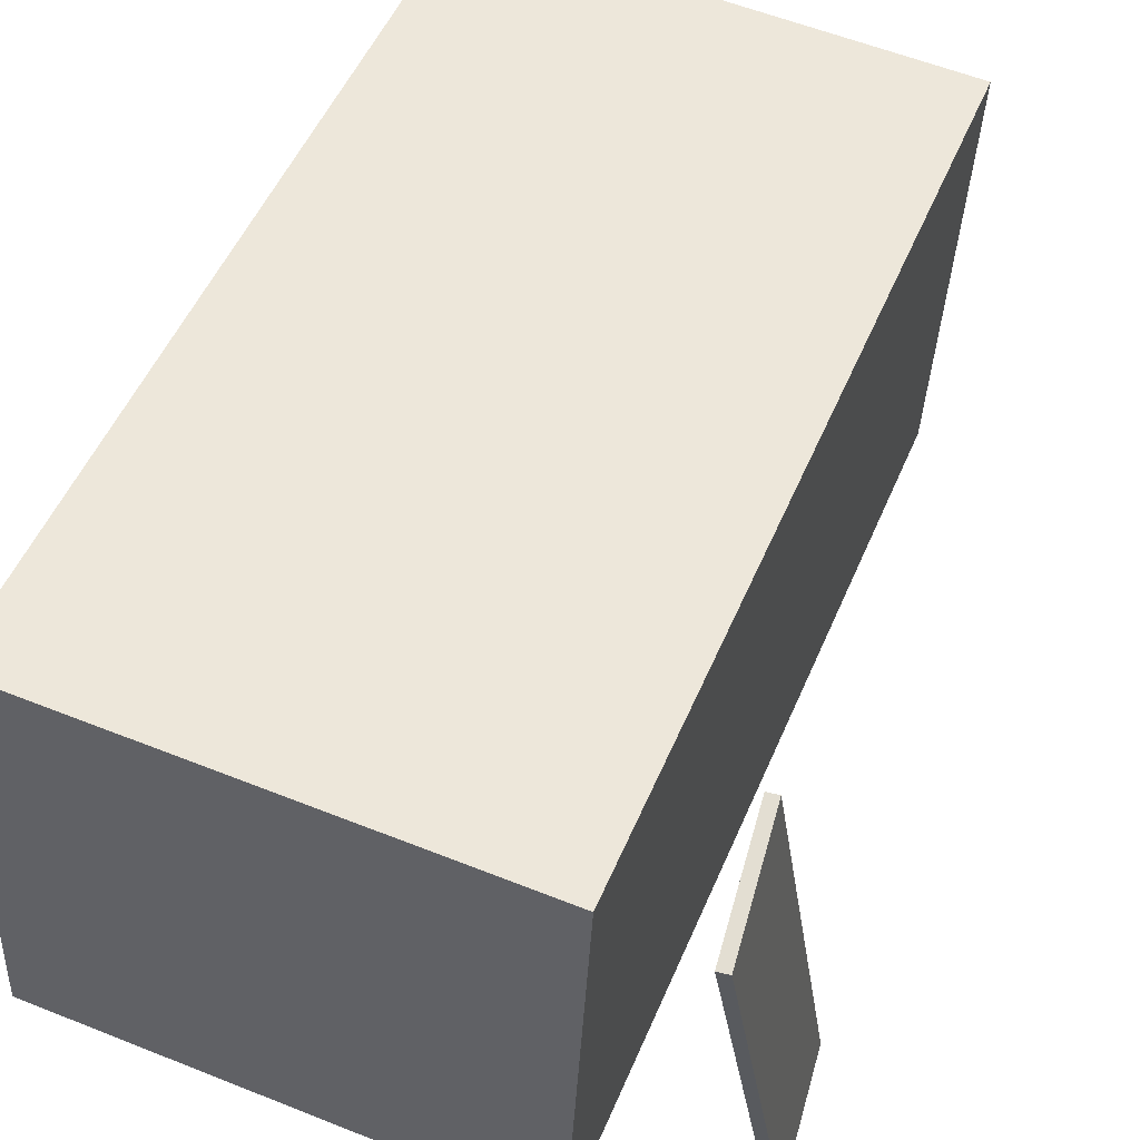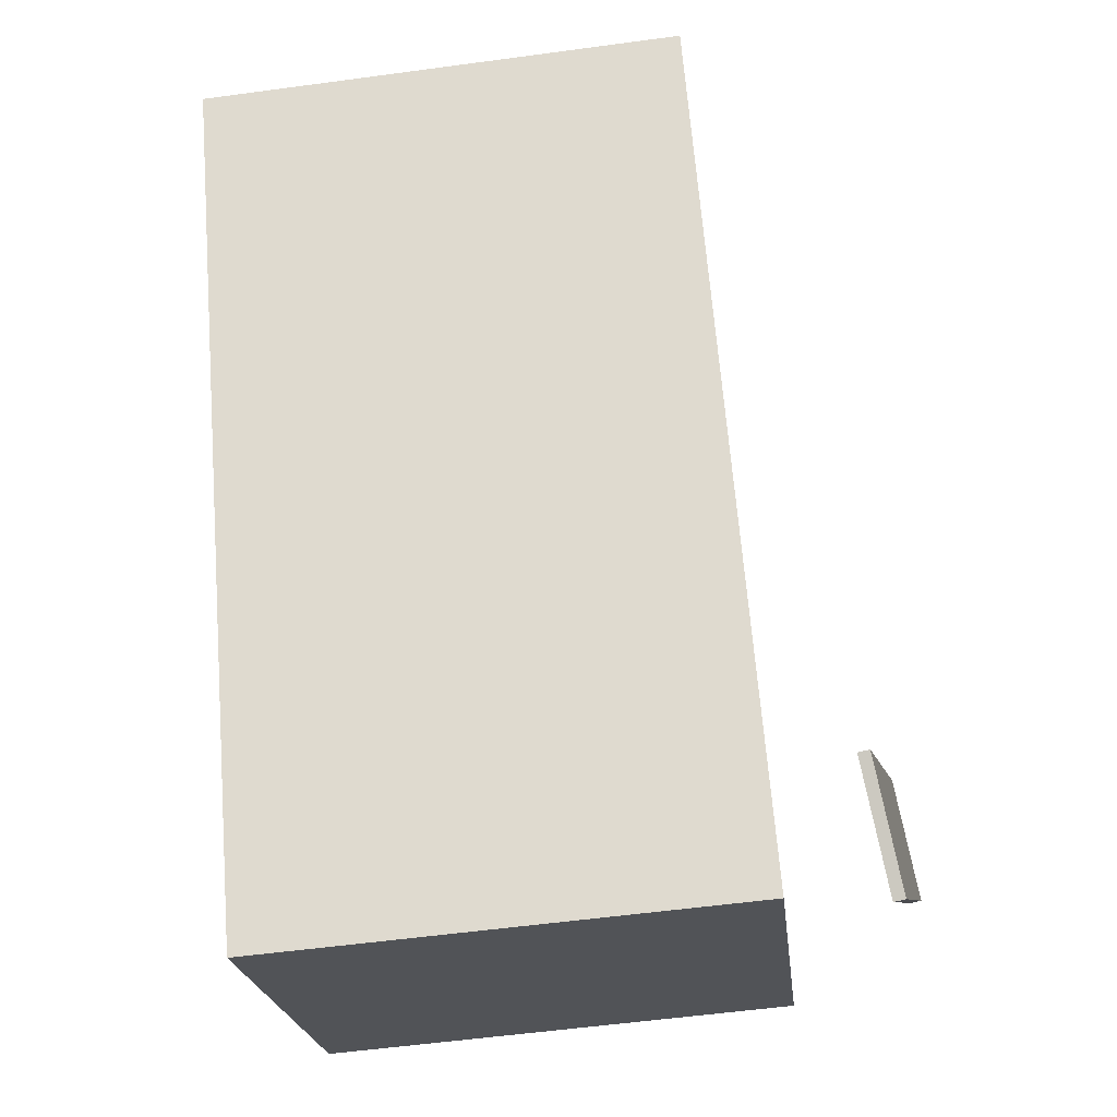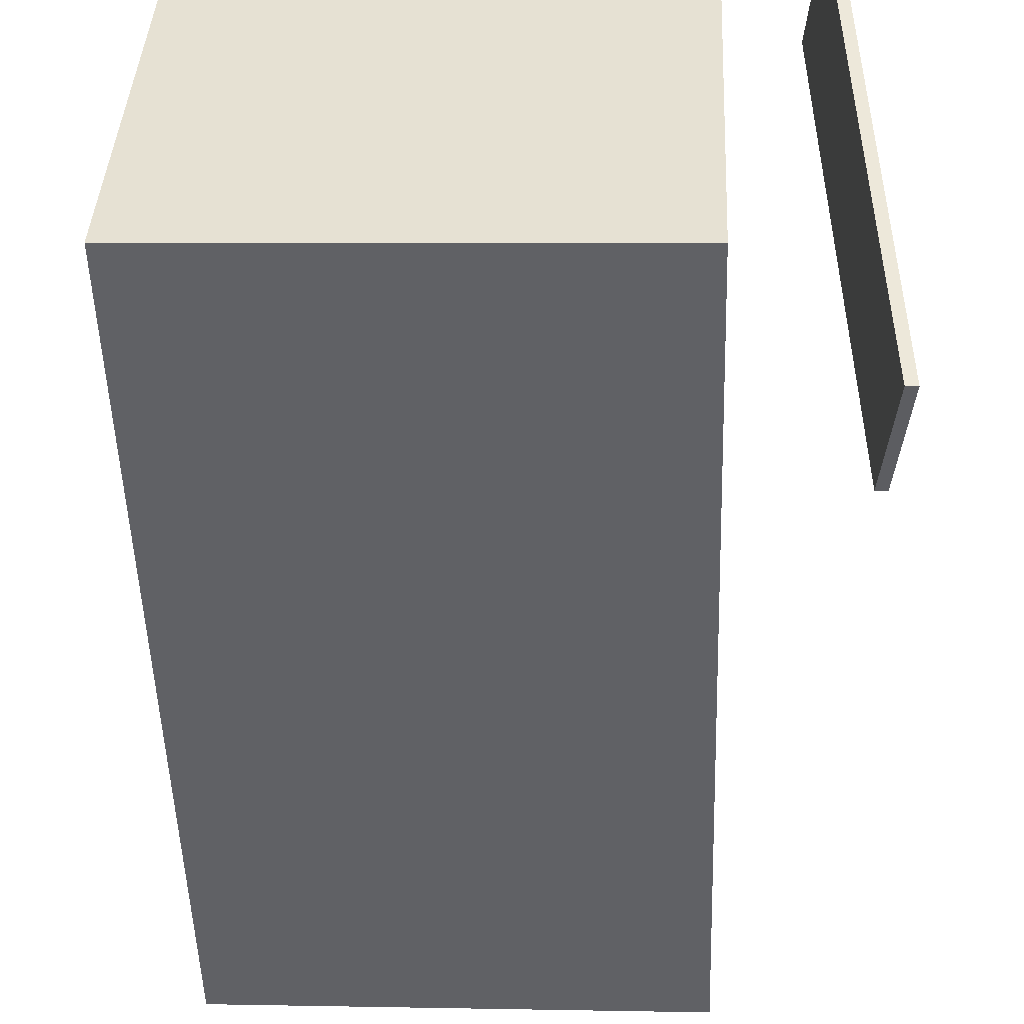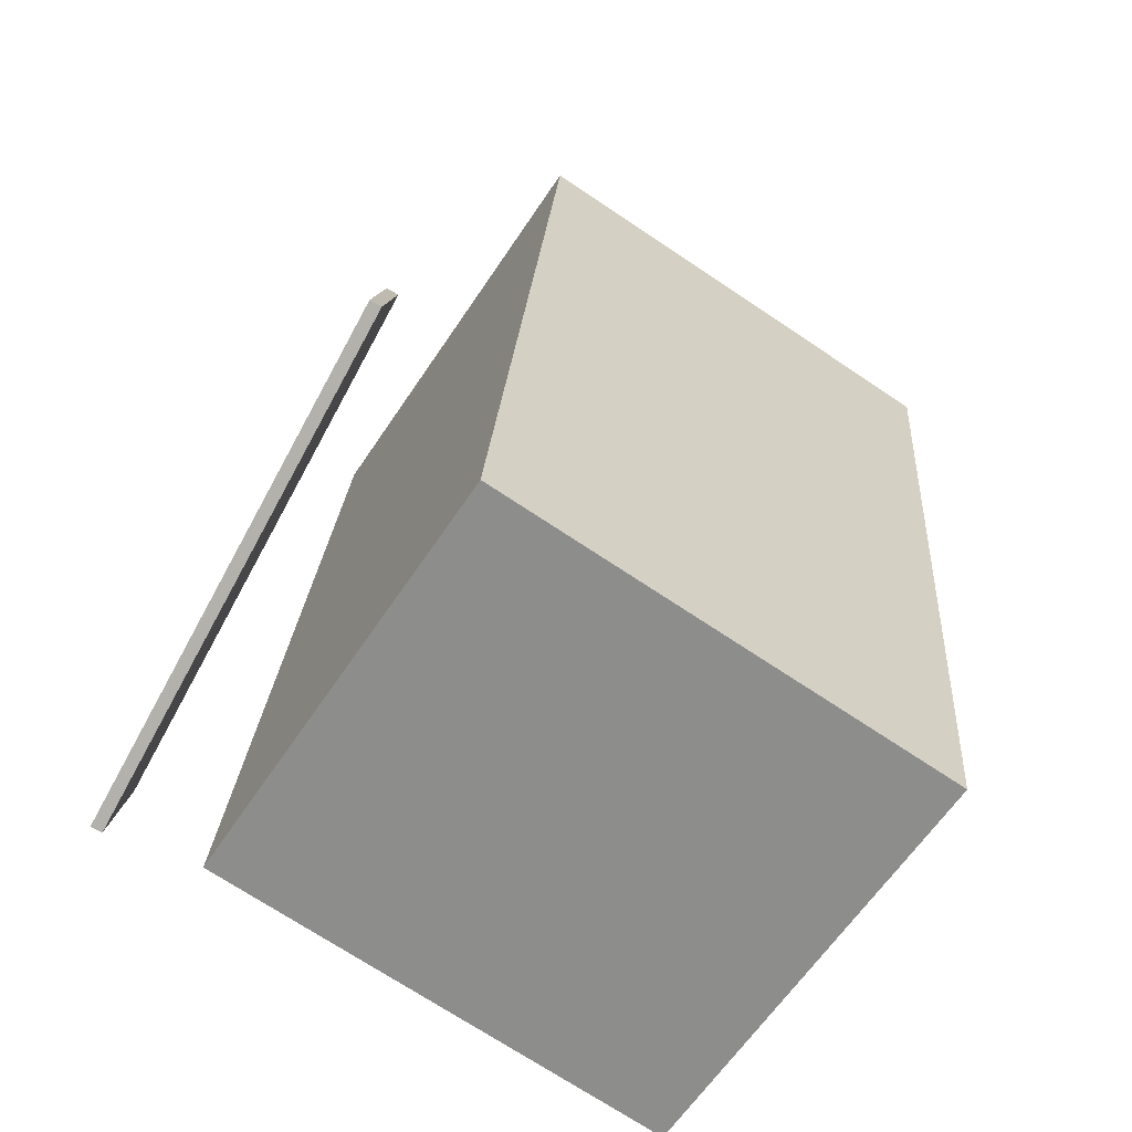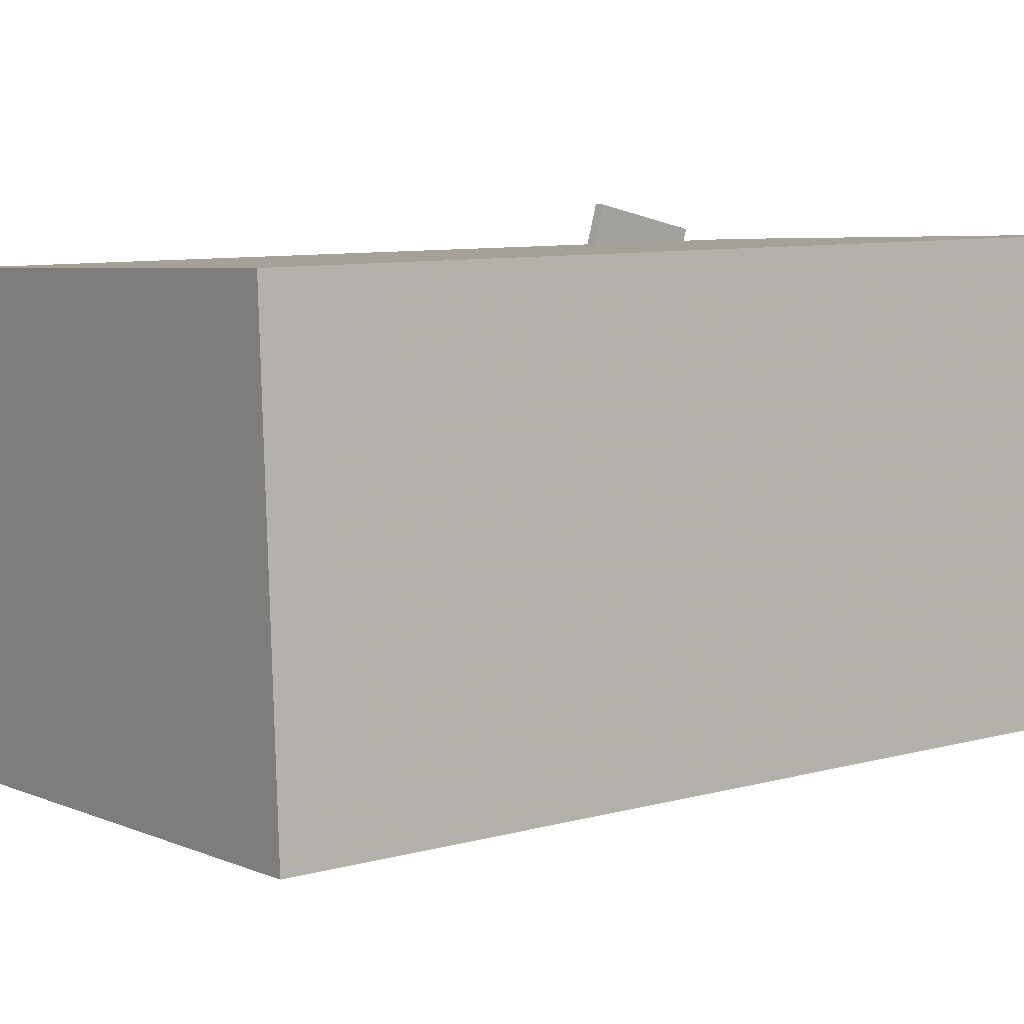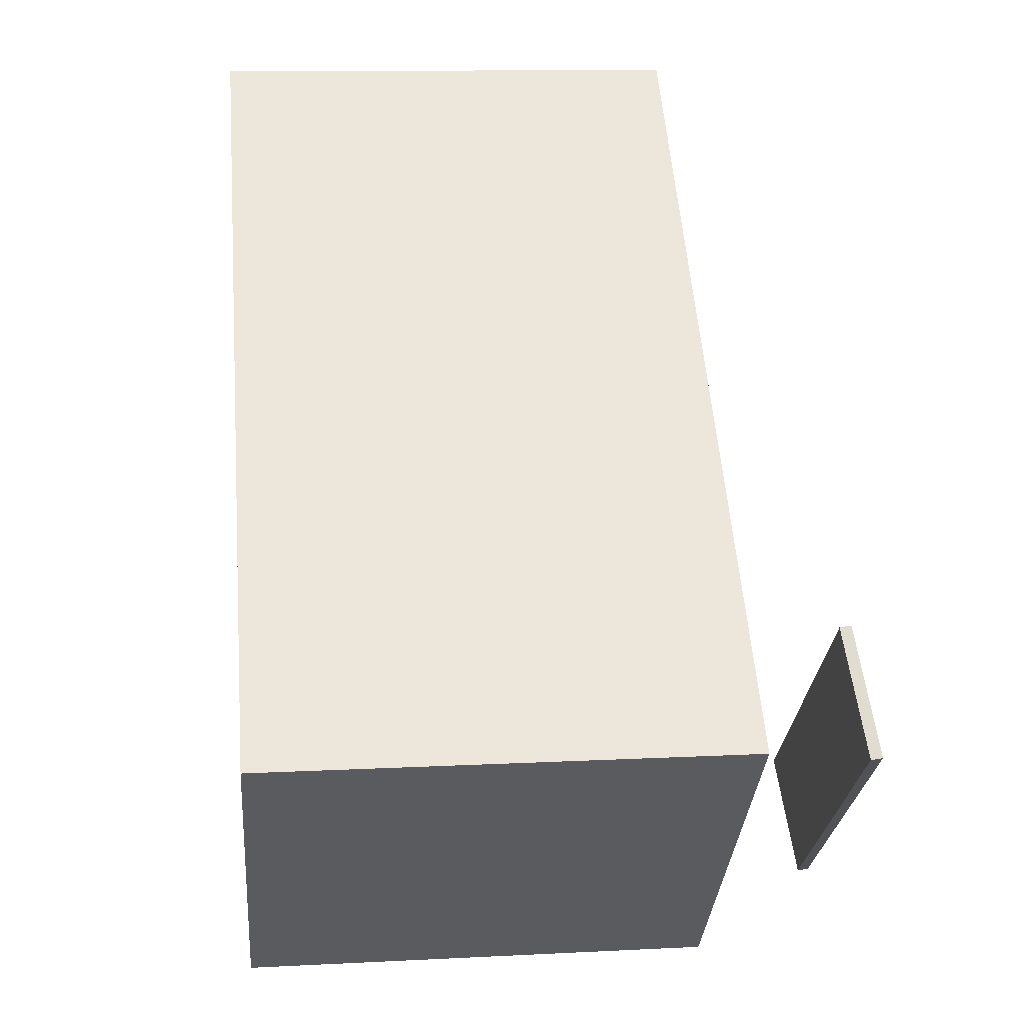
<metadata>
{"format":"obj","ext":"obj","renderer":"f3d","projection":"perspective","resolution":1024,"background":"white","views":[{"elev":50.7,"azim":27.0,"up":"+Z"},{"elev":-22.1,"azim":9.0,"up":"+Y"},{"elev":-50.4,"azim":6.5,"up":"+Z"},{"elev":-62.6,"azim":149.2,"up":"+Y"},{"elev":8.6,"azim":-122.3,"up":"+Z"},{"elev":-34.1,"azim":-1.7,"up":"+Y"}]}
</metadata>
<code>
v 0.4215 -0.3144 -0.3413
v 0.411 -0.4374 0.1665
v 0.41 -0.3164 -0.342
v 0.3995 -0.4394 0.1658
v 0.398 -0.1883 -0.3112
v 0.3875 -0.3113 0.1966
v 0.3865 -0.1903 -0.3119
v 0.376 -0.3133 0.1958
f 1.0 7.0 5.0
f 1.0 3.0 7.0
f 1.0 4.0 3.0
f 1.0 2.0 4.0
f 3.0 8.0 7.0
f 3.0 4.0 8.0
f 5.0 7.0 8.0
f 5.0 8.0 6.0
f 1.0 5.0 6.0
f 1.0 6.0 2.0
f 2.0 6.0 8.0
f 2.0 8.0 4.0
v -0.2061 -0.4722 -0.2718
v -0.1847 -0.4709 0.1824
v -0.2795 0.4215 -0.2709
v -0.2581 0.4228 0.1833
v 0.2843 -0.4319 -0.2951
v 0.3057 -0.4306 0.1591
v 0.2109 0.4618 -0.2942
v 0.2324 0.4631 0.16
f 9.0 15.0 13.0
f 9.0 11.0 15.0
f 9.0 12.0 11.0
f 9.0 10.0 12.0
f 11.0 16.0 15.0
f 11.0 12.0 16.0
f 13.0 15.0 16.0
f 13.0 16.0 14.0
f 9.0 13.0 14.0
f 9.0 14.0 10.0
f 10.0 14.0 16.0
f 10.0 16.0 12.0

</code>
